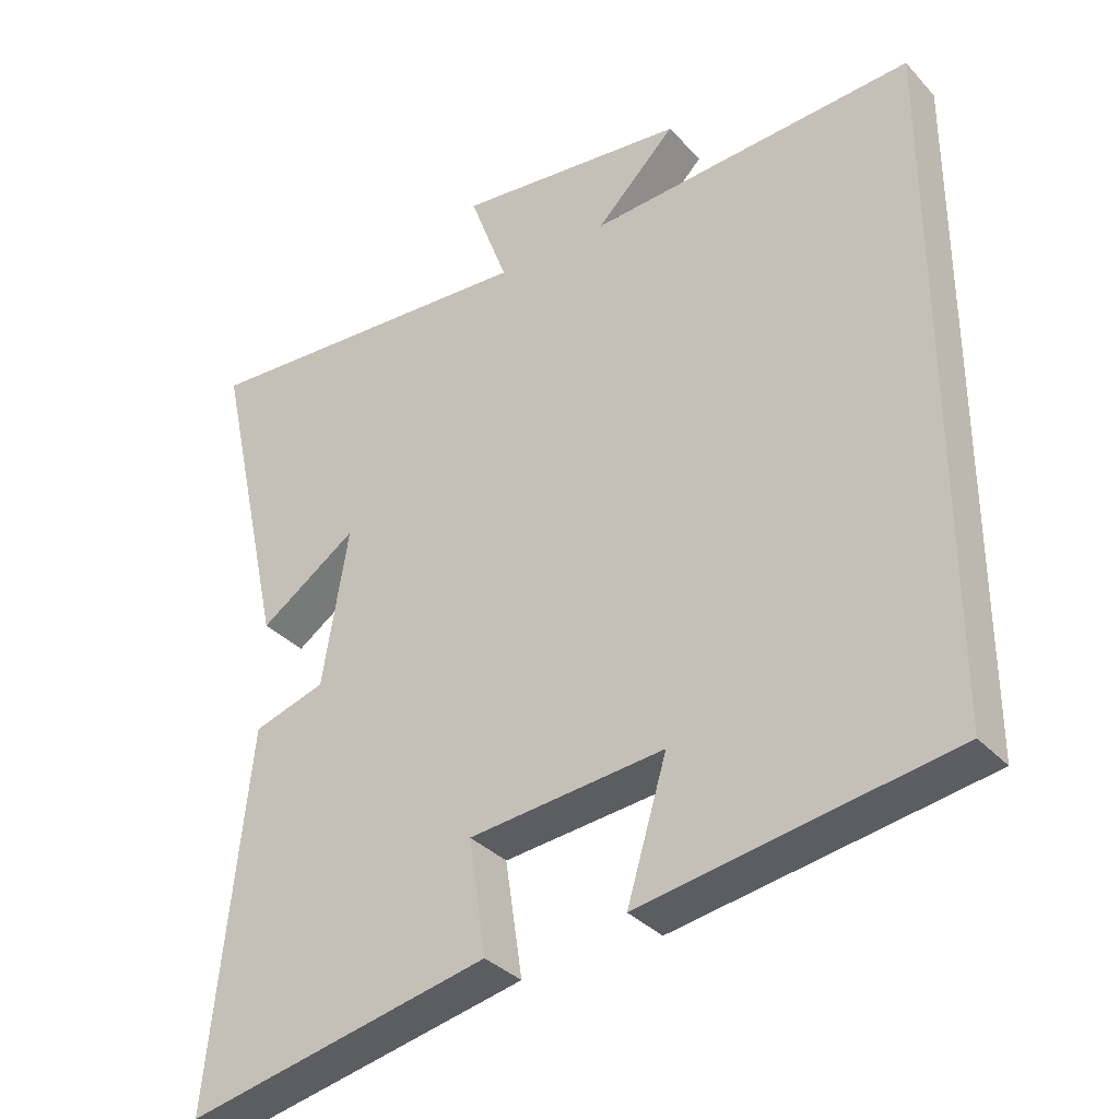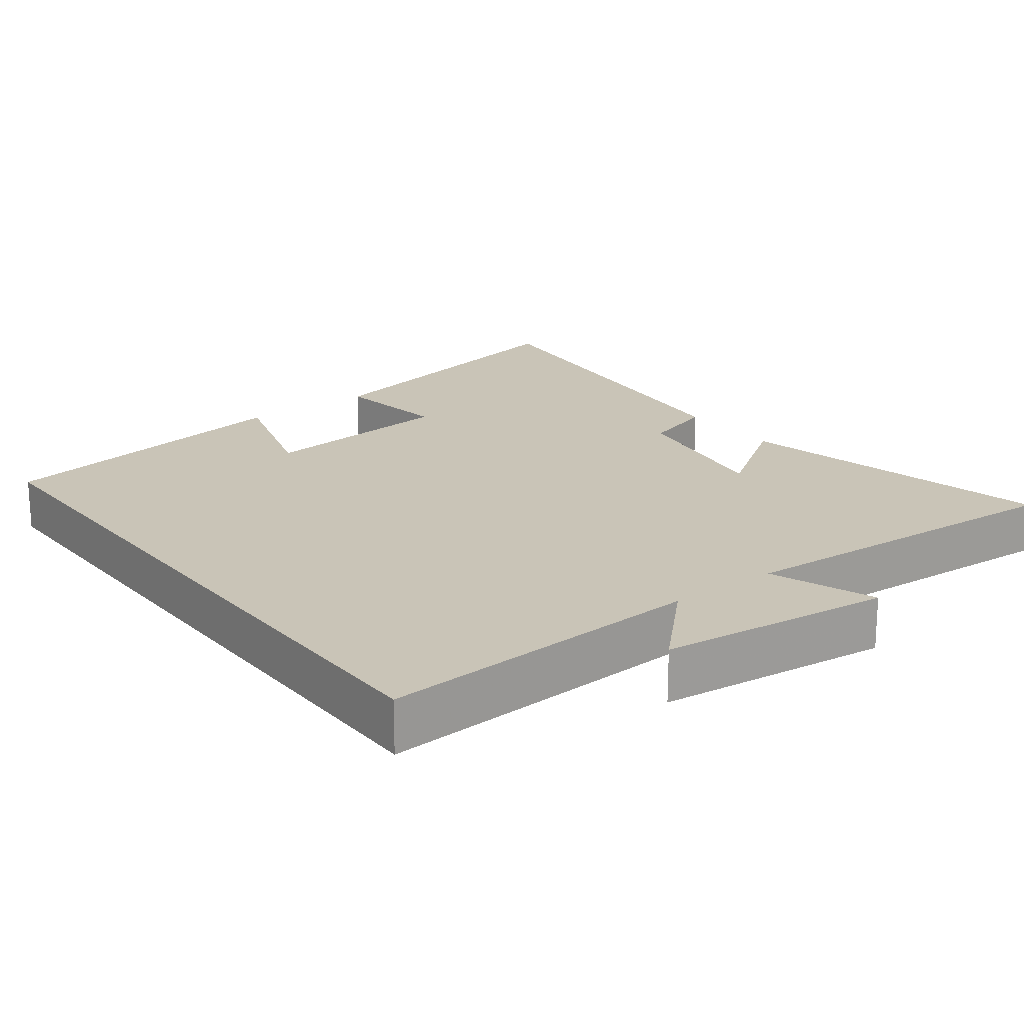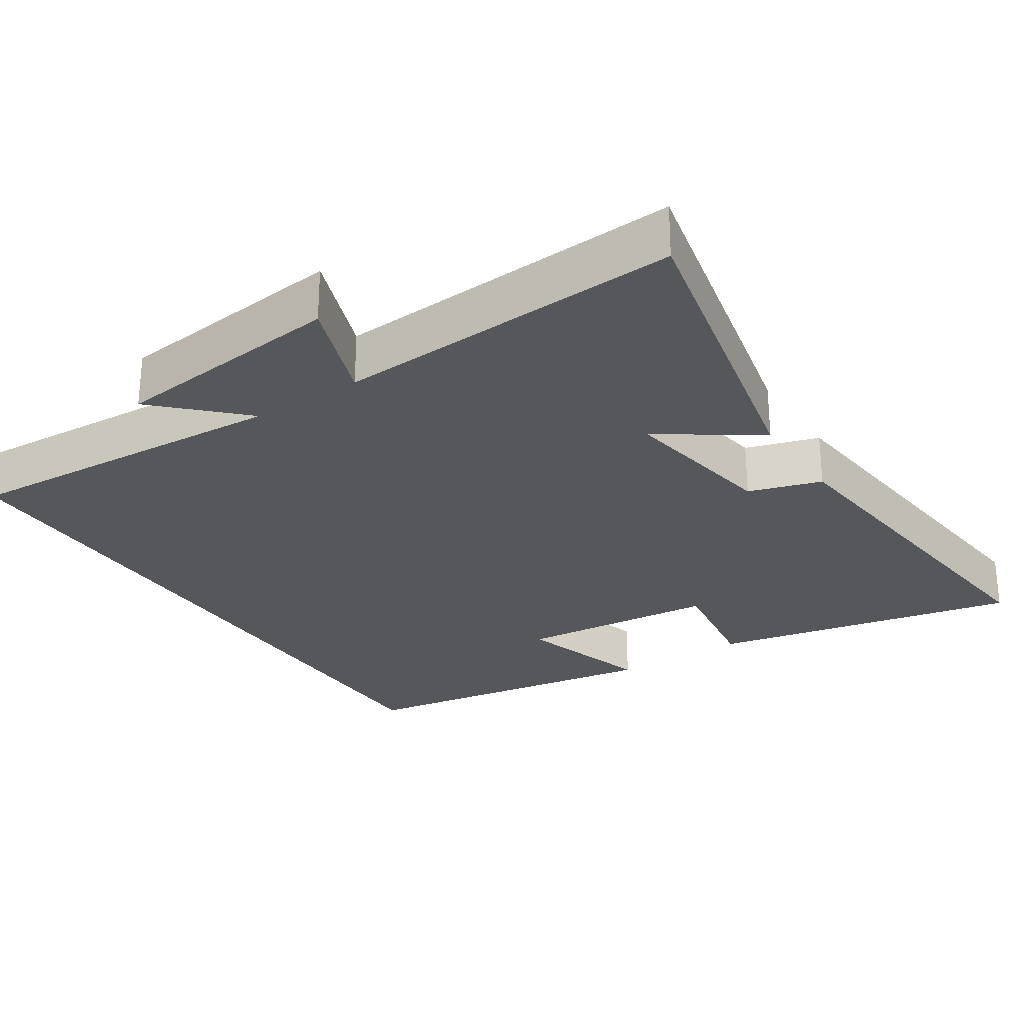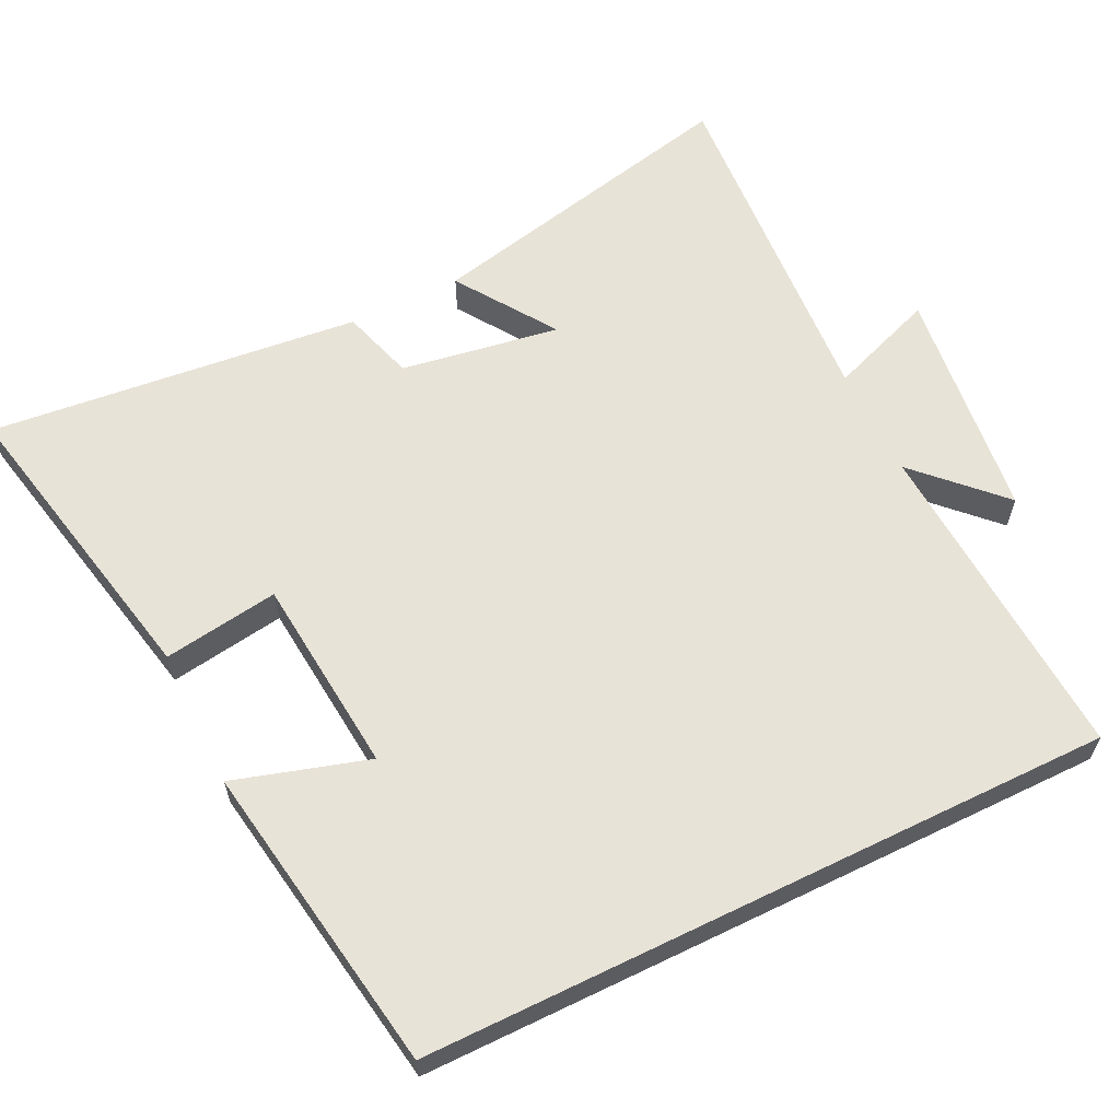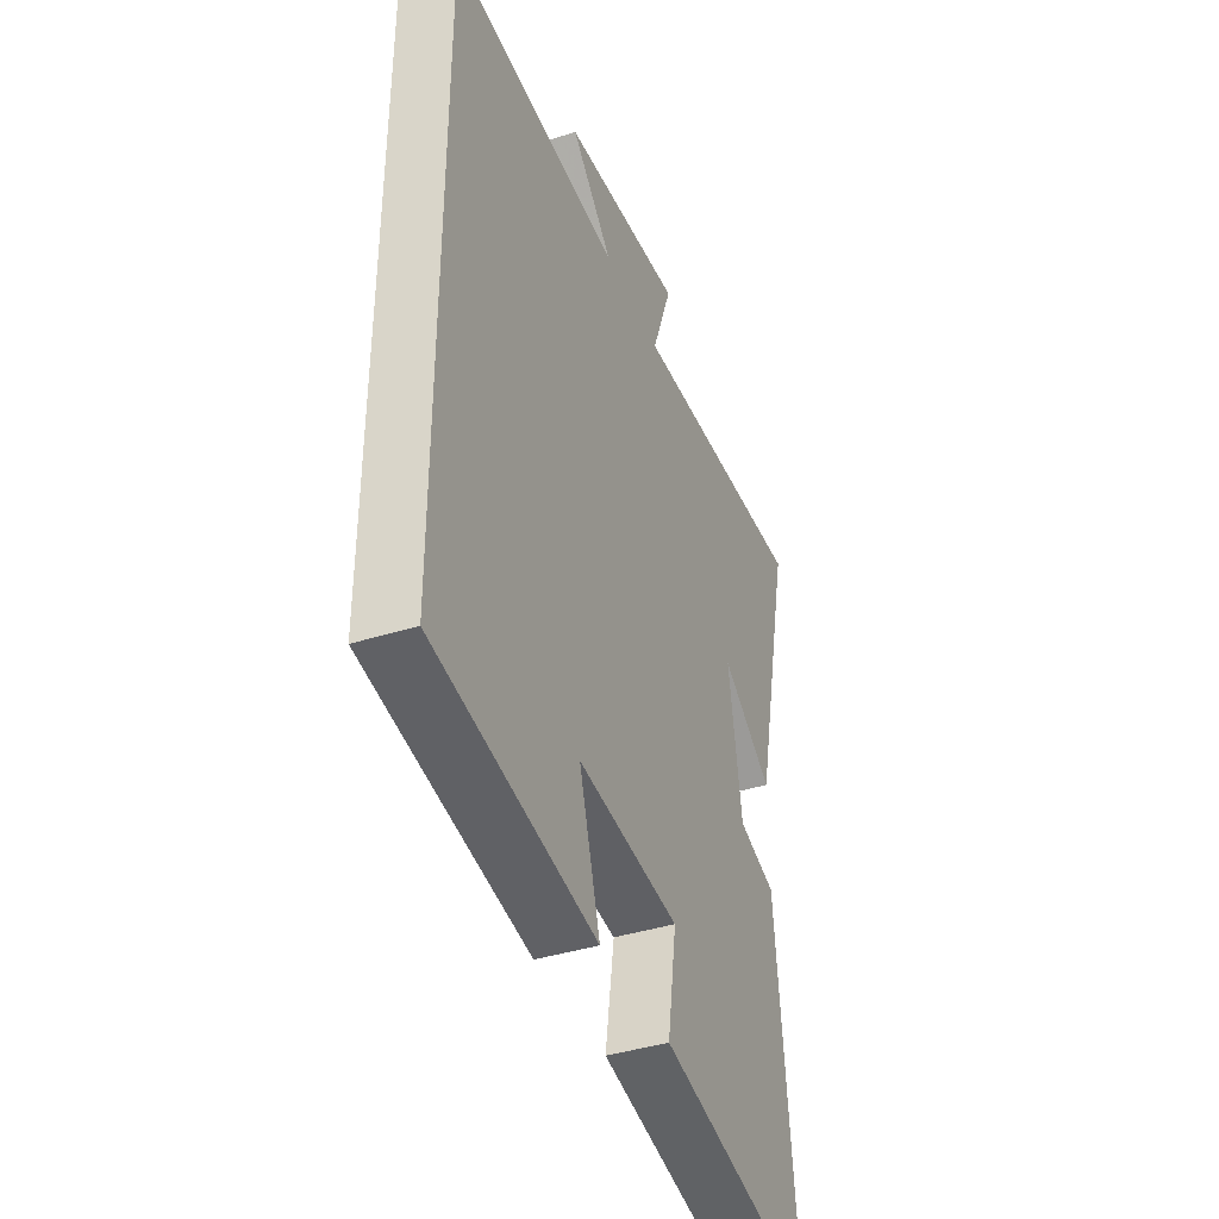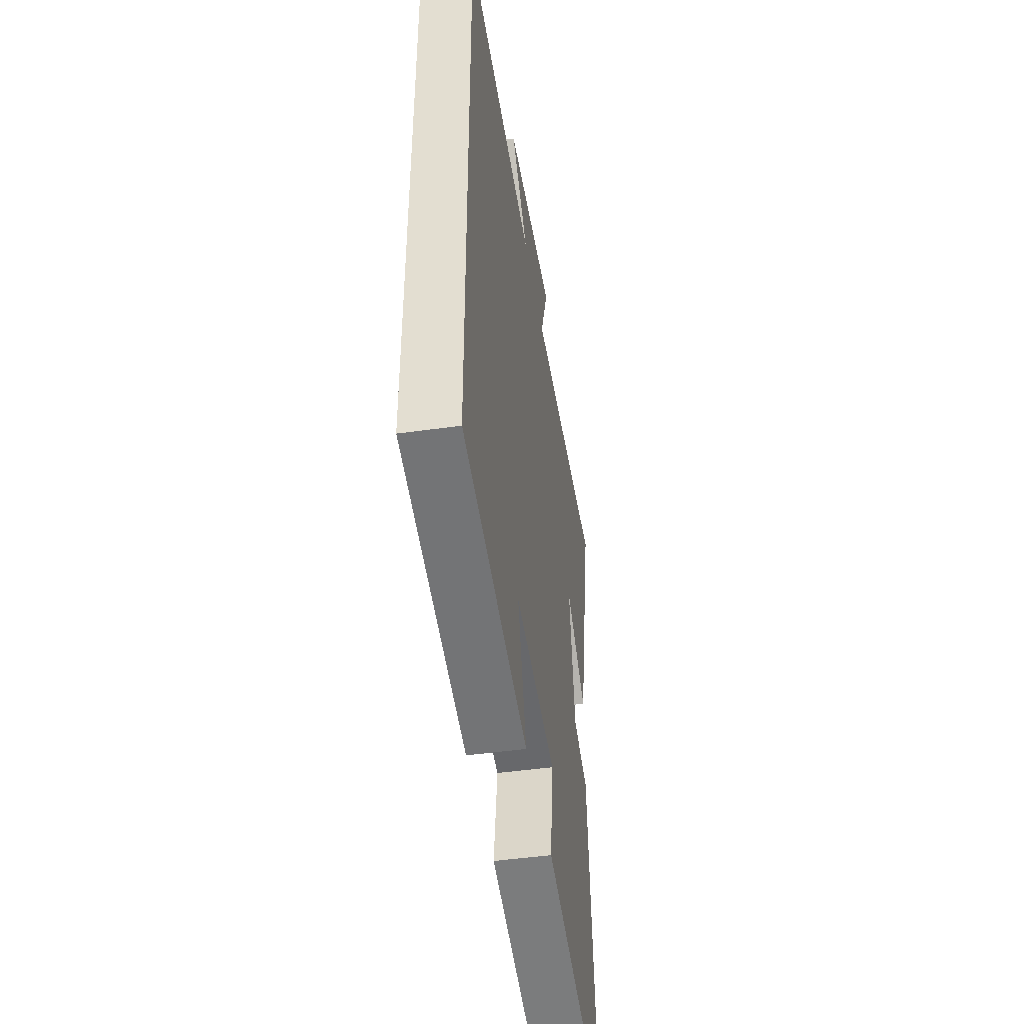
<metadata>
{"format":"obj","ext":"obj","renderer":"f3d","projection":"perspective","resolution":1024,"background":"white","views":[{"elev":-34.3,"azim":-144.2,"up":"+Z"},{"elev":19.9,"azim":-37.2,"up":"+Y"},{"elev":-27.3,"azim":33.2,"up":"+Y"},{"elev":61.9,"azim":-116.0,"up":"+Y"},{"elev":-40.0,"azim":-68.7,"up":"+Z"},{"elev":-47.2,"azim":-80.9,"up":"+Z"}]}
</metadata>
<code>
v 0.554 0.07 -0.589
v 0.128 0.07 -0.5
v 0.152 0.07 -0.34
v -0.122 0.07 -0.314
v -0.066 0.07 -0.5
v -0.5 0.07 -0.43
v -0.5 0.07 0.528
v -0.042 0.07 0.5
v -0.154 0.07 0.611
v 0.17 0.07 0.647
v 0.116 0.07 0.5
v 0.599 0.07 0.53
v 0.5 0.07 0.084
v 0.363 0.07 0.177
v 0.399 0.07 -0.043
v 0.5 0.07 -0.074
v 0.554 0 -0.589
v 0.128 0 -0.5
v 0.152 0 -0.34
v -0.122 0 -0.314
v -0.066 0 -0.5
v -0.5 0 -0.43
v -0.5 0 0.528
v -0.042 0 0.5
v -0.154 0 0.611
v 0.17 0 0.647
v 0.116 0 0.5
v 0.599 0 0.53
v 0.5 0 0.084
v 0.363 0 0.177
v 0.399 0 -0.043
v 0.5 0 -0.074
f 15 16 1 2
f 14 15 2 3
f 11 12 13 14
f 11 14 3 4
f 8 9 10 11
f 8 11 4
f 7 8 4
f 4 5 6 7
f 18 17 32 31
f 19 18 31 30
f 30 29 28 27
f 20 19 30 27
f 27 26 25 24
f 20 27 24
f 20 24 23
f 23 22 21 20
f 1 17 18 2
f 2 18 19 3
f 3 19 20 4
f 4 20 21 5
f 5 21 22 6
f 6 22 23 7
f 7 23 24 8
f 8 24 25 9
f 9 25 26 10
f 10 26 27 11
f 11 27 28 12
f 12 28 29 13
f 13 29 30 14
f 14 30 31 15
f 15 31 32 16
f 16 32 17 1

</code>
